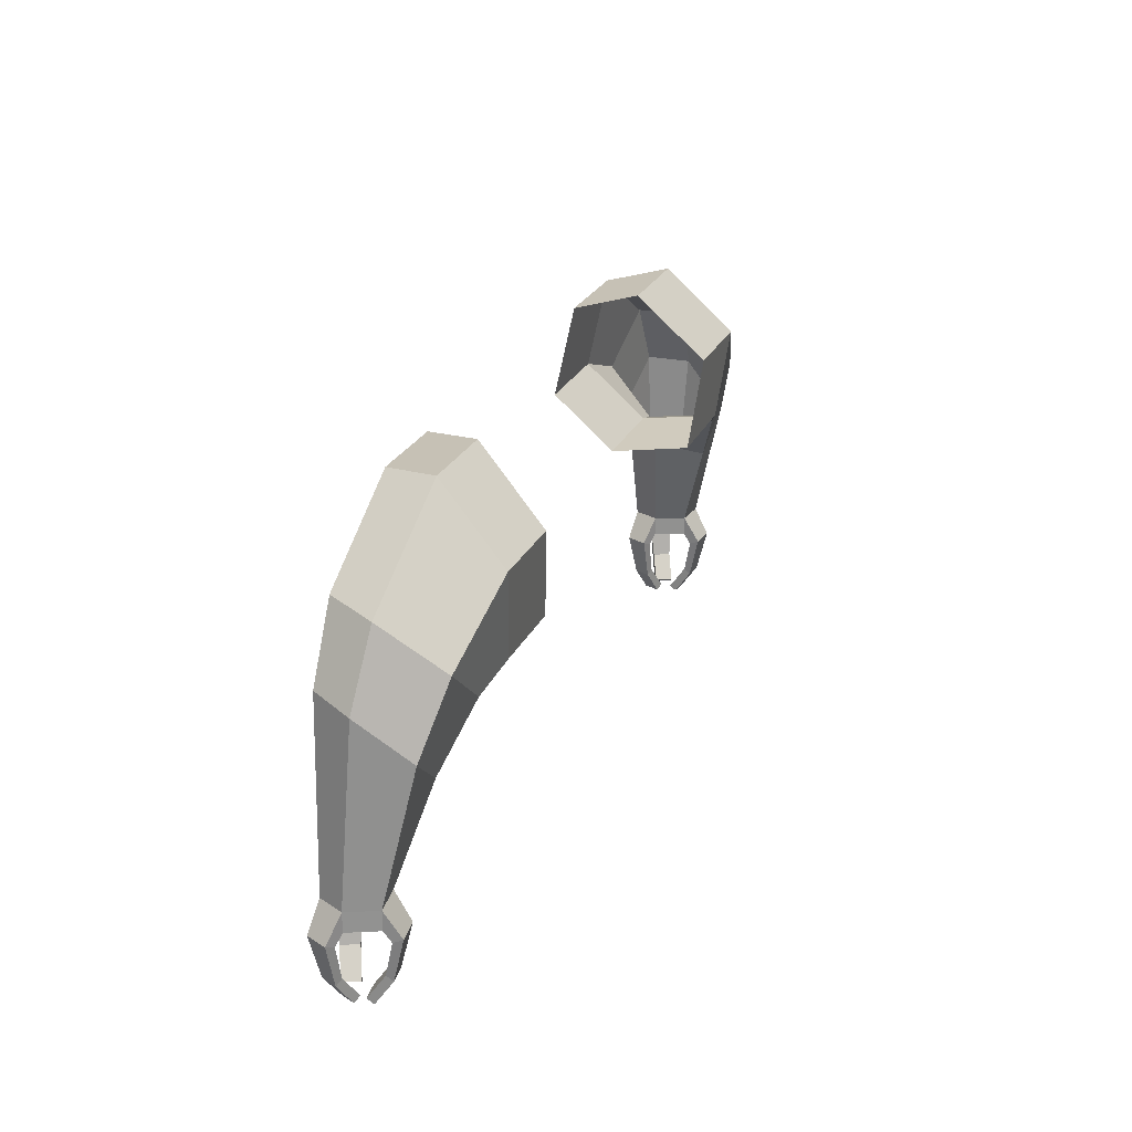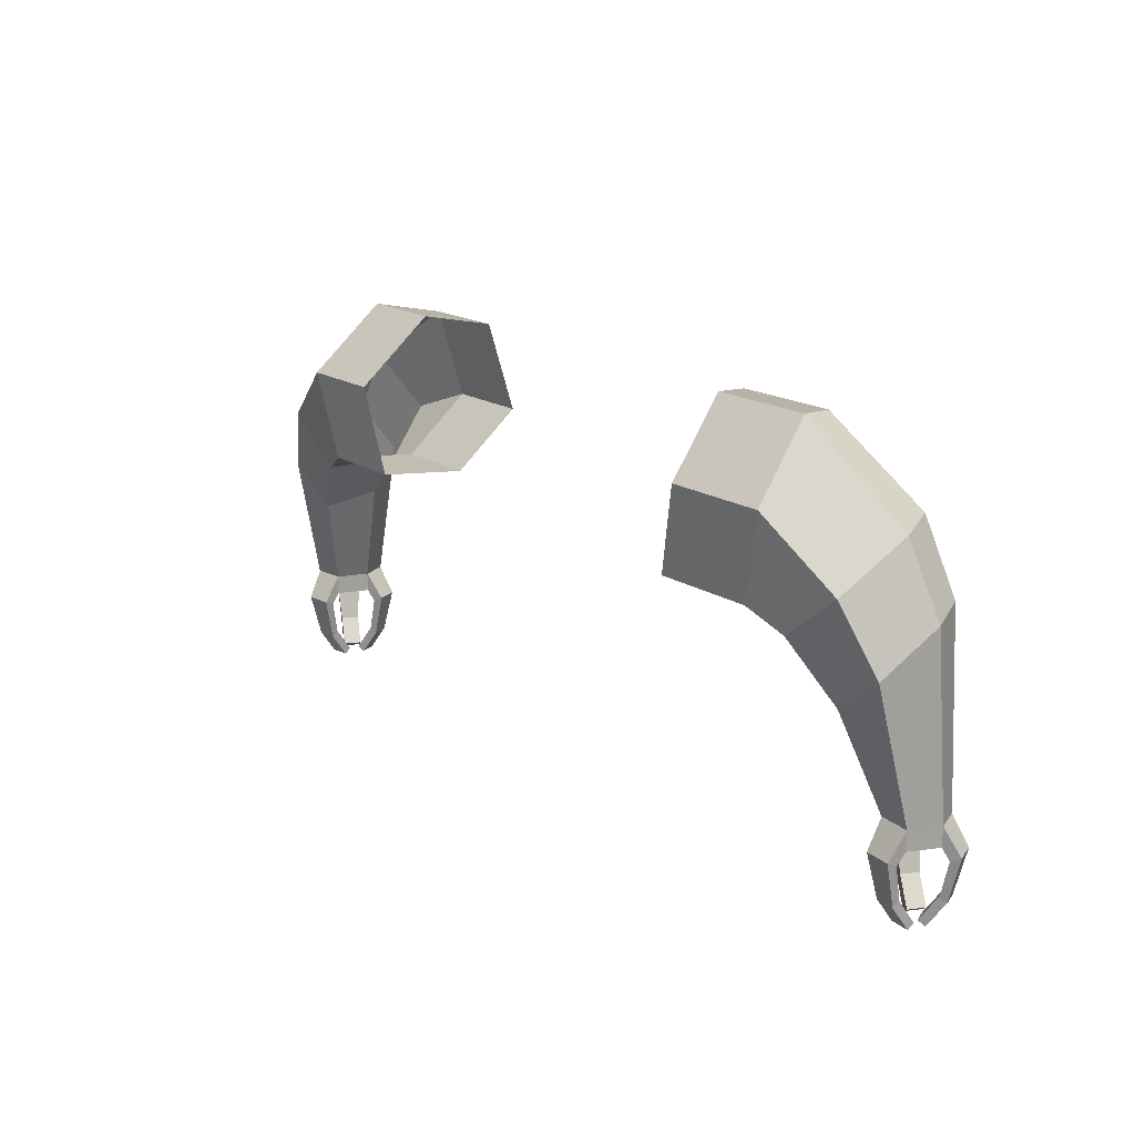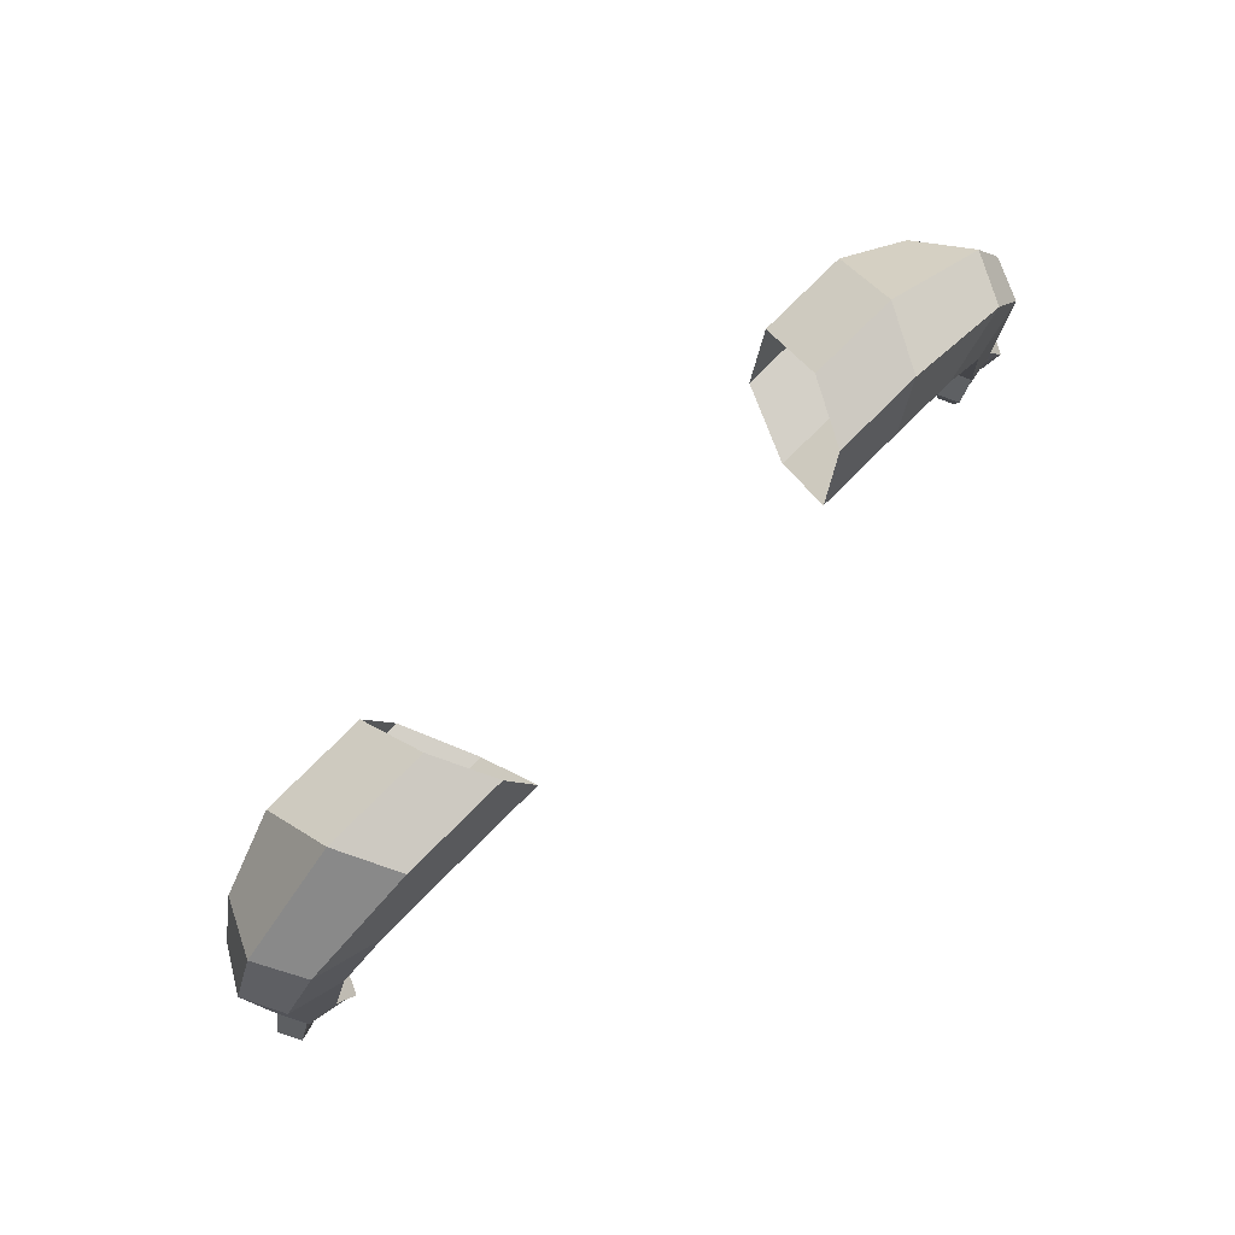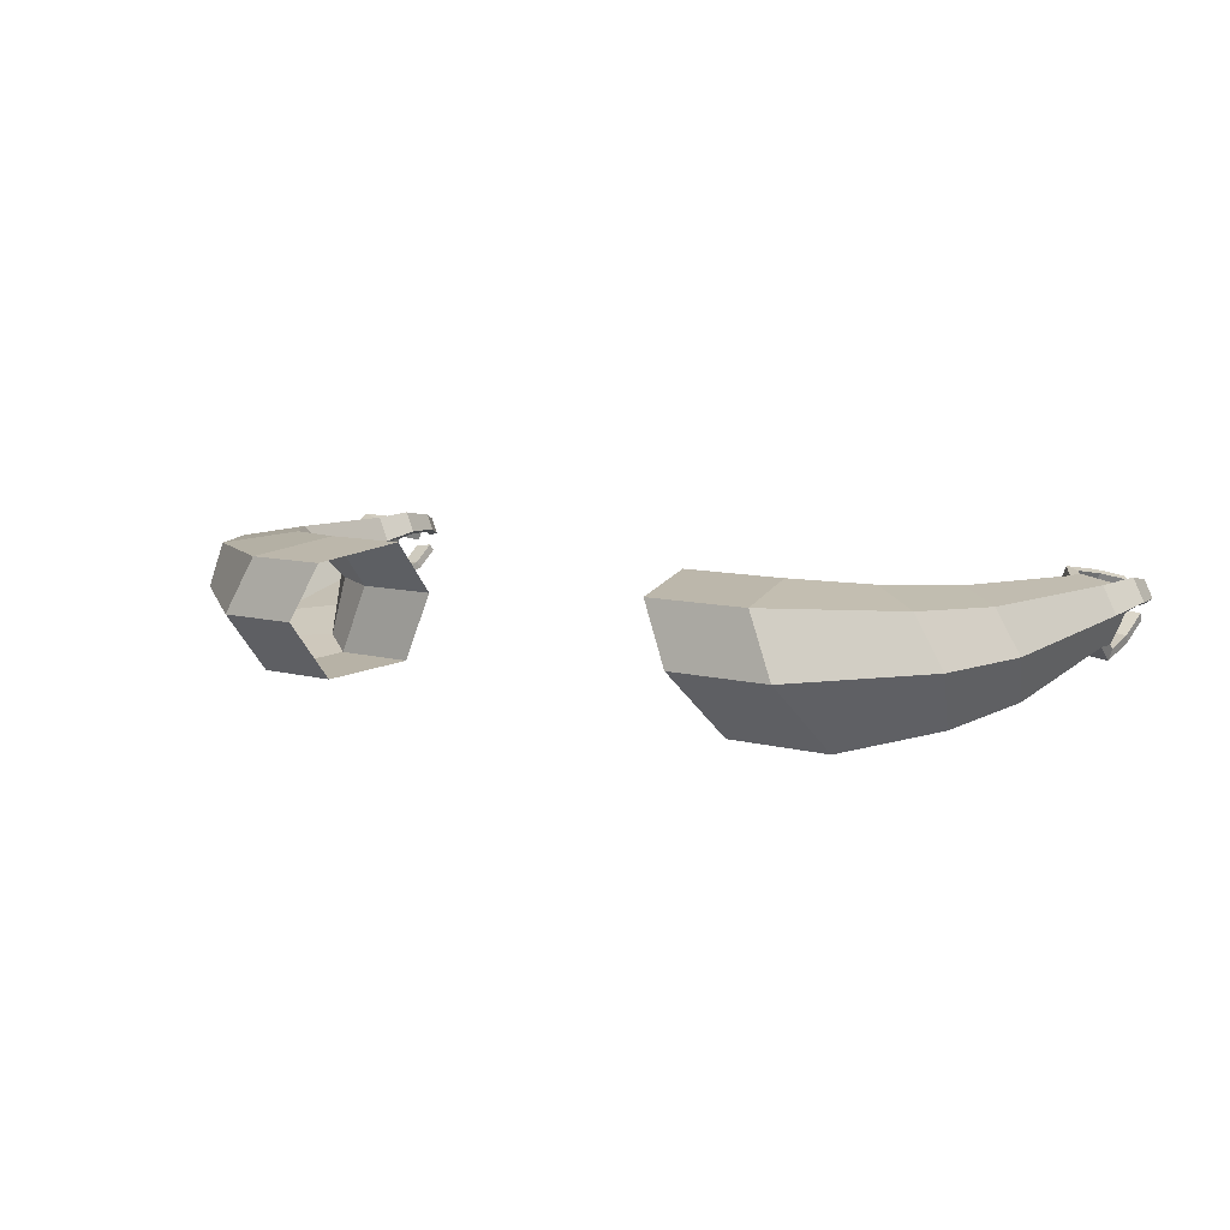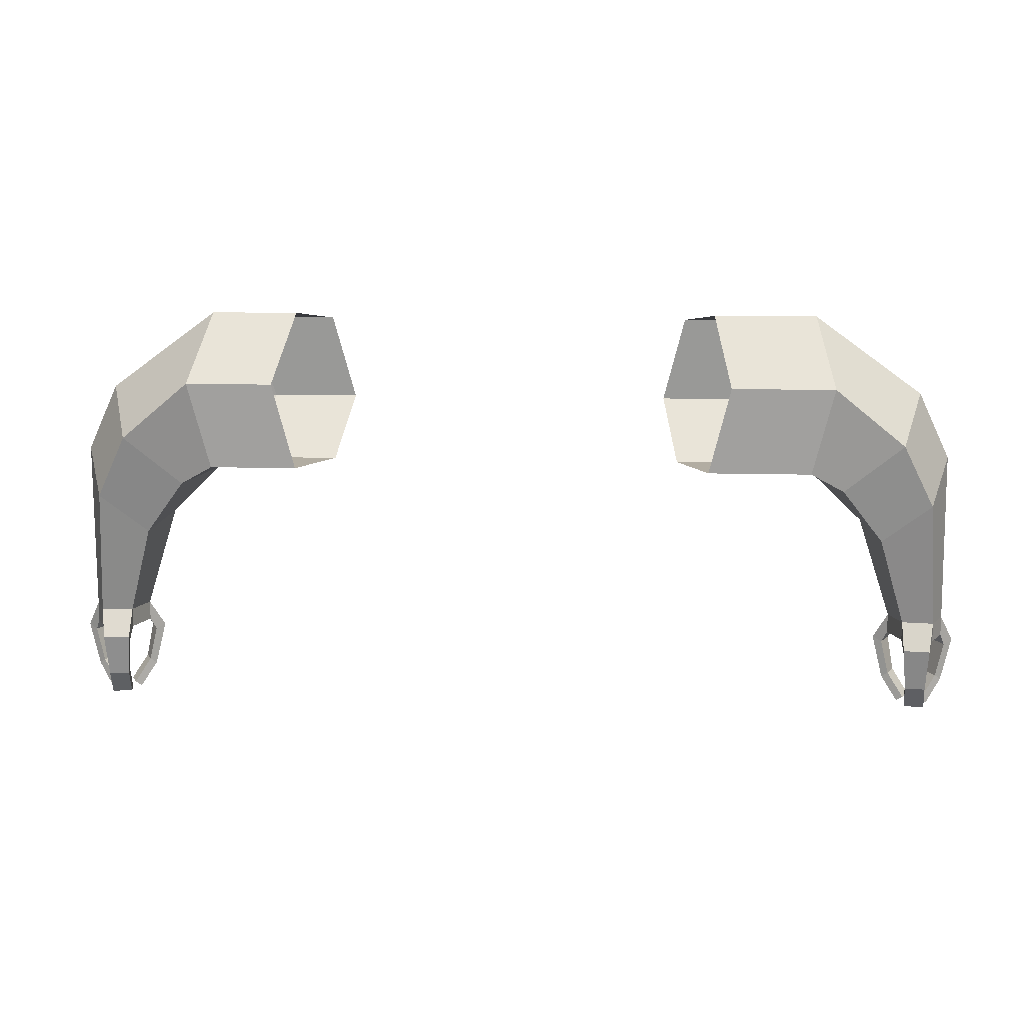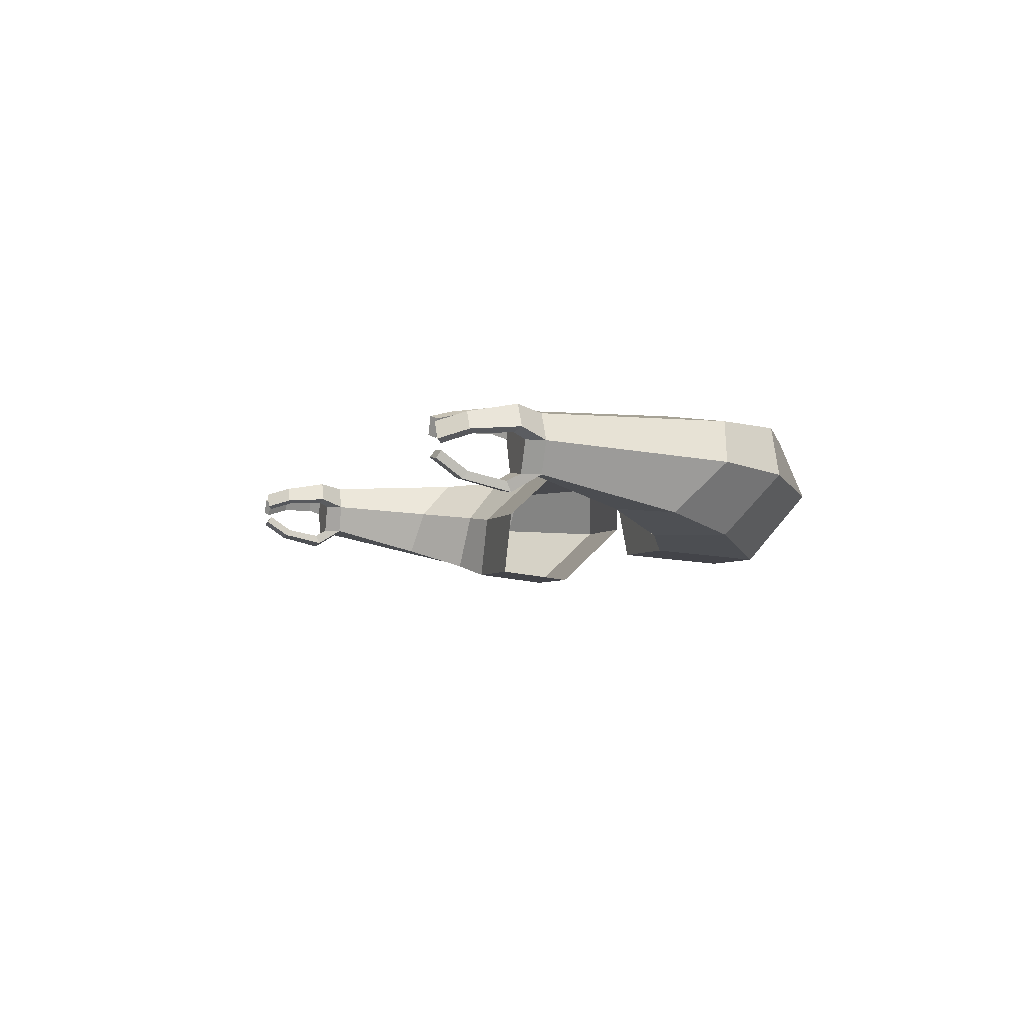
<metadata>
{"format":"obj","ext":"obj","renderer":"f3d","projection":"perspective","resolution":1024,"background":"white","views":[{"elev":24.0,"azim":-70.5,"up":"+Z"},{"elev":17.6,"azim":51.4,"up":"+Z"},{"elev":79.6,"azim":135.3,"up":"+Z"},{"elev":8.5,"azim":37.1,"up":"+Y"},{"elev":11.8,"azim":3.9,"up":"+Z"},{"elev":-4.4,"azim":-107.6,"up":"+Y"}]}
</metadata>
<code>
o Cube.002
v -0.8426 3.38 -0.9852
v -0.8014 3.548 -0.815
v -0.7269 3.695 -0.8421
v -0.6724 3.729 -1.062
v -0.7096 3.584 -1.214
v -0.7883 3.402 -1.21
v -1.14 3.549 -1.643
v -1.173 3.624 -1.643
v -1.14 3.69 -1.643
v -1.06 3.705 -1.643
v -1.031 3.64 -1.643
v -1.059 3.559 -1.643
v -1.029 3.429 -1.139
v -1.113 3.473 -1.305
v -1.165 3.59 -1.194
v -1.083 3.572 -1.02
v -1.113 3.693 -1.176
v -1.016 3.694 -1.008
v -0.987 3.716 -1.273
v -0.8611 3.723 -1.129
v -0.9414 3.615 -1.372
v -0.8091 3.595 -1.244
v -0.9859 3.489 -1.404
v -0.8764 3.434 -1.261
v -1.14 3.549 -1.692
v -1.173 3.624 -1.692
v -1.14 3.69 -1.692
v -1.06 3.705 -1.692
v -1.031 3.64 -1.692
v -1.059 3.559 -1.692
v -1.208 3.649 -1.712
v -1.18 3.703 -1.712
v -1.019 3.716 -1.712
v -0.9948 3.663 -1.712
v -1.061 3.517 -1.712
v -1.128 3.508 -1.712
v -1.186 3.637 -1.724
v -1.158 3.692 -1.724
v -1.042 3.706 -1.724
v -1.018 3.653 -1.724
v -1.064 3.541 -1.724
v -1.131 3.533 -1.724
v -1.181 3.643 -1.825
v -1.159 3.685 -1.825
v -1.041 3.699 -1.825
v -1.022 3.658 -1.825
v -1.072 3.543 -1.825
v -1.124 3.536 -1.825
v -1.165 3.635 -1.812
v -1.144 3.677 -1.812
v -1.057 3.692 -1.812
v -1.038 3.651 -1.812
v -1.074 3.56 -1.812
v -1.126 3.553 -1.812
v -1.141 3.622 -1.888
v -1.12 3.664 -1.888
v -1.082 3.681 -1.888
v -1.063 3.639 -1.888
v -1.077 3.587 -1.888
v -1.129 3.581 -1.888
v -1.125 3.615 -1.876
v -1.104 3.656 -1.876
v -1.097 3.674 -1.876
v -1.079 3.632 -1.876
v -1.079 3.604 -1.876
v -1.131 3.598 -1.876
v -0.6182 3.38 -0.9852
v -0.5769 3.548 -0.815
v -0.5024 3.695 -0.8421
v -0.4479 3.729 -1.062
v -0.4851 3.584 -1.214
v -0.5638 3.402 -1.21
f 23 12 11 21
f 14 7 12 23
f 17 9 8 15
f 21 11 10 19
f 19 10 9 17
f 5 22 20 4
f 12 35 41 30
f 3 18 16 2
f 6 24 22 5
f 4 20 18 3
f 2 16 13 1
f 1 13 24 6
f 14 13 16 15
f 15 16 18 17
f 17 18 20 19
f 19 20 22 21
f 21 22 24 23
f 23 24 13 14
f 15 8 7 14
f 25 26 27 28 29 30
f 9 32 31 8
f 29 40 34 11
f 12 30 29 11
f 10 28 27 9
f 8 26 25 7
f 34 46 45 33
f 38 50 44 32
f 39 51 52 40
f 28 39 40 29
f 7 36 35 12
f 8 31 37 26
f 25 42 36 7
f 27 38 32 9
f 26 37 38 27
f 11 34 33 10
f 10 33 39 28
f 30 41 42 25
f 50 62 56 44
f 51 63 64 52
f 54 66 60 48
f 33 45 51 39
f 41 53 54 42
f 36 48 47 35
f 40 52 46 34
f 35 47 53 41
f 37 49 50 38
f 31 43 49 37
f 32 44 43 31
f 42 54 48 36
f 60 66 65 59
f 58 64 63 57
f 56 62 61 55
f 46 58 57 45
f 45 57 63 51
f 53 65 66 54
f 48 60 59 47
f 52 64 58 46
f 47 59 65 53
f 49 61 62 50
f 43 55 61 49
f 44 56 55 43
f 3 69 70 4
f 1 67 68 2
f 6 72 67 1
f 4 70 71 5
f 2 68 69 3
f 5 71 72 6
o Cube.003
v 0.8426 3.38 -0.9852
v 0.8014 3.548 -0.815
v 0.7269 3.695 -0.8421
v 0.6724 3.729 -1.062
v 0.7096 3.584 -1.214
v 0.7883 3.402 -1.21
v 1.14 3.549 -1.643
v 1.173 3.624 -1.643
v 1.14 3.69 -1.643
v 1.06 3.705 -1.643
v 1.031 3.64 -1.643
v 1.059 3.559 -1.643
v 1.029 3.429 -1.139
v 1.113 3.473 -1.305
v 1.165 3.59 -1.194
v 1.083 3.572 -1.02
v 1.113 3.693 -1.176
v 1.016 3.694 -1.008
v 0.987 3.716 -1.273
v 0.8611 3.723 -1.129
v 0.9414 3.615 -1.372
v 0.8091 3.595 -1.244
v 0.9859 3.489 -1.404
v 0.8764 3.434 -1.261
v 1.14 3.549 -1.692
v 1.173 3.624 -1.692
v 1.14 3.69 -1.692
v 1.06 3.705 -1.692
v 1.031 3.64 -1.692
v 1.059 3.559 -1.692
v 1.208 3.649 -1.712
v 1.18 3.703 -1.712
v 1.019 3.716 -1.712
v 0.9948 3.663 -1.712
v 1.061 3.517 -1.712
v 1.128 3.508 -1.712
v 1.186 3.637 -1.724
v 1.158 3.692 -1.724
v 1.042 3.706 -1.724
v 1.018 3.653 -1.724
v 1.064 3.541 -1.724
v 1.131 3.533 -1.724
v 1.181 3.643 -1.825
v 1.159 3.685 -1.825
v 1.041 3.699 -1.825
v 1.022 3.658 -1.825
v 1.072 3.543 -1.825
v 1.124 3.536 -1.825
v 1.165 3.635 -1.812
v 1.144 3.677 -1.812
v 1.057 3.692 -1.812
v 1.038 3.651 -1.812
v 1.074 3.56 -1.812
v 1.126 3.553 -1.812
v 1.141 3.622 -1.888
v 1.12 3.664 -1.888
v 1.082 3.681 -1.888
v 1.063 3.639 -1.888
v 1.077 3.587 -1.888
v 1.129 3.581 -1.888
v 1.125 3.615 -1.876
v 1.104 3.656 -1.876
v 1.097 3.674 -1.876
v 1.079 3.632 -1.876
v 1.079 3.604 -1.876
v 1.131 3.598 -1.876
v 0.5766 3.38 -0.9852
v 0.5354 3.548 -0.815
v 0.4609 3.695 -0.8421
v 0.4064 3.729 -1.062
v 0.4436 3.584 -1.214
v 0.5223 3.402 -1.21
f 95 93 83 84
f 86 95 84 79
f 89 87 80 81
f 93 91 82 83
f 91 89 81 82
f 77 76 92 94
f 84 102 113 107
f 75 74 88 90
f 78 77 94 96
f 76 75 90 92
f 74 73 85 88
f 73 78 96 85
f 86 87 88 85
f 87 89 90 88
f 89 91 92 90
f 91 93 94 92
f 93 95 96 94
f 95 86 85 96
f 87 86 79 80
f 97 102 101 100 99 98
f 81 80 103 104
f 101 83 106 112
f 84 83 101 102
f 82 81 99 100
f 80 79 97 98
f 106 105 117 118
f 110 104 116 122
f 111 112 124 123
f 100 101 112 111
f 79 84 107 108
f 80 98 109 103
f 97 79 108 114
f 99 81 104 110
f 98 99 110 109
f 83 82 105 106
f 82 100 111 105
f 102 97 114 113
f 122 116 128 134
f 123 124 136 135
f 126 120 132 138
f 105 111 123 117
f 113 114 126 125
f 108 107 119 120
f 112 106 118 124
f 107 113 125 119
f 109 110 122 121
f 103 109 121 115
f 104 103 115 116
f 114 108 120 126
f 132 131 137 138
f 130 129 135 136
f 128 127 133 134
f 118 117 129 130
f 117 123 135 129
f 125 126 138 137
f 120 119 131 132
f 124 118 130 136
f 119 125 137 131
f 121 122 134 133
f 115 121 133 127
f 116 115 127 128
f 78 144 143 77
f 76 142 141 75
f 74 140 139 73
f 73 139 144 78
f 77 143 142 76
f 75 141 140 74

</code>
